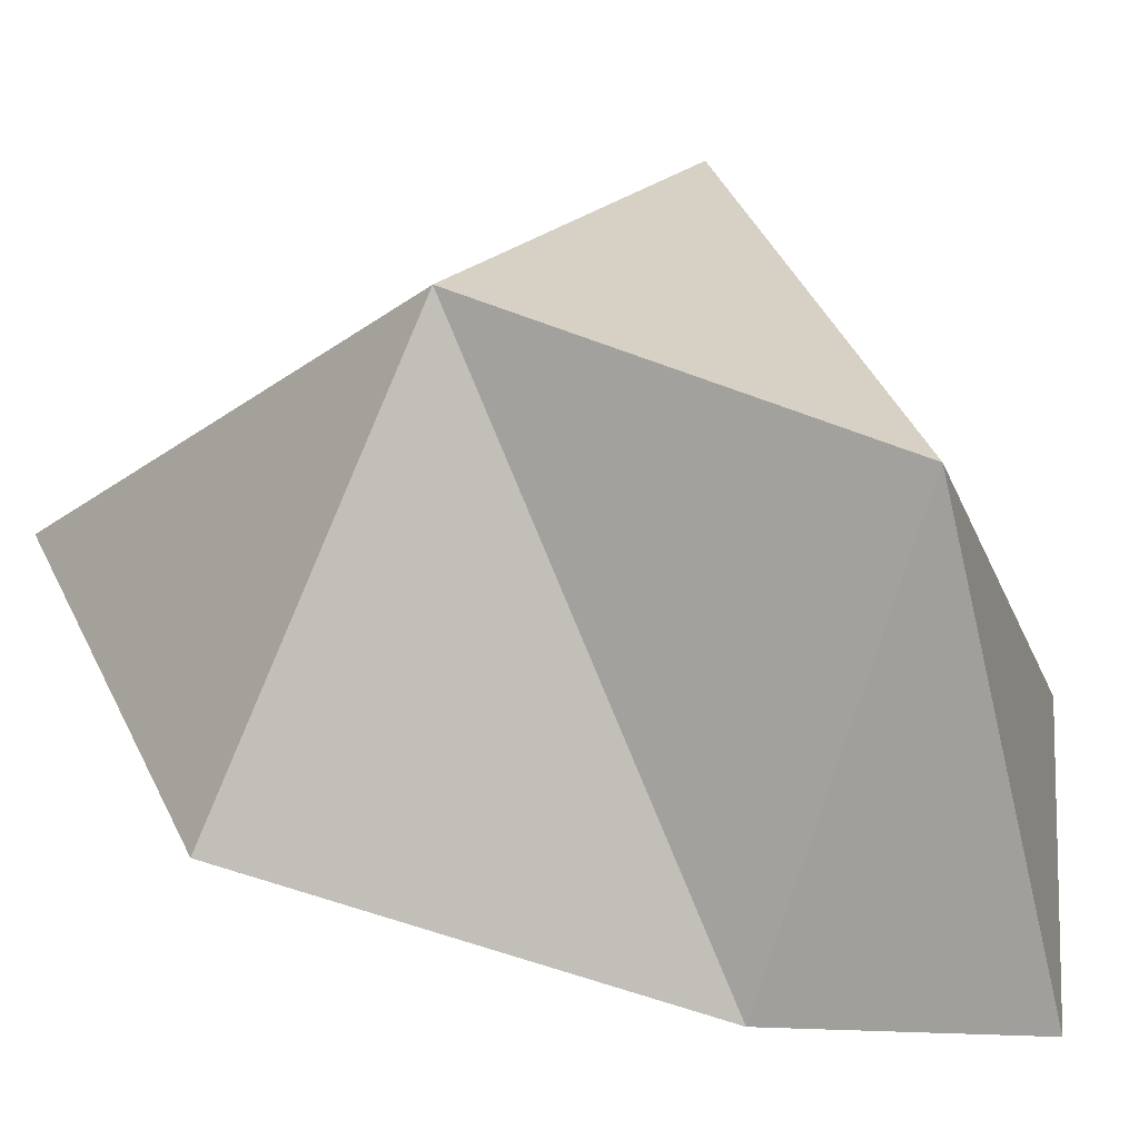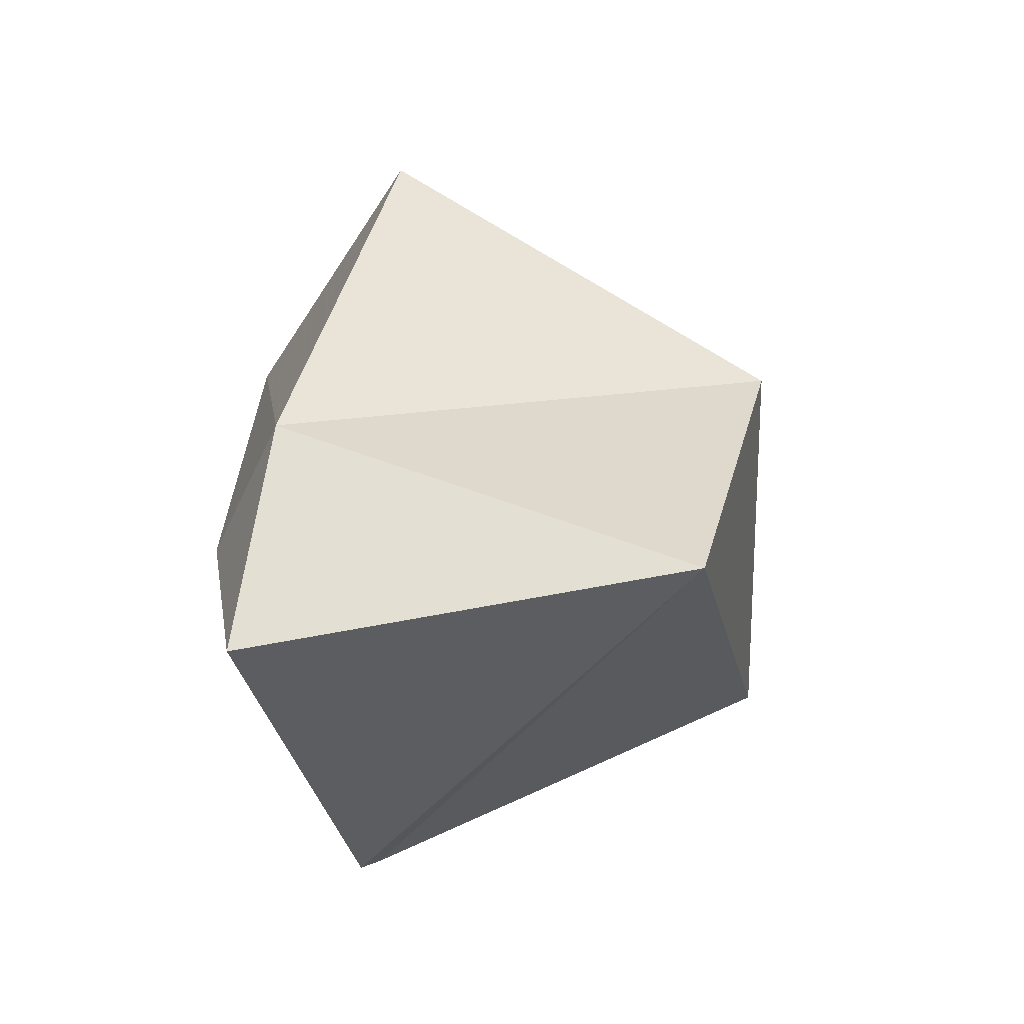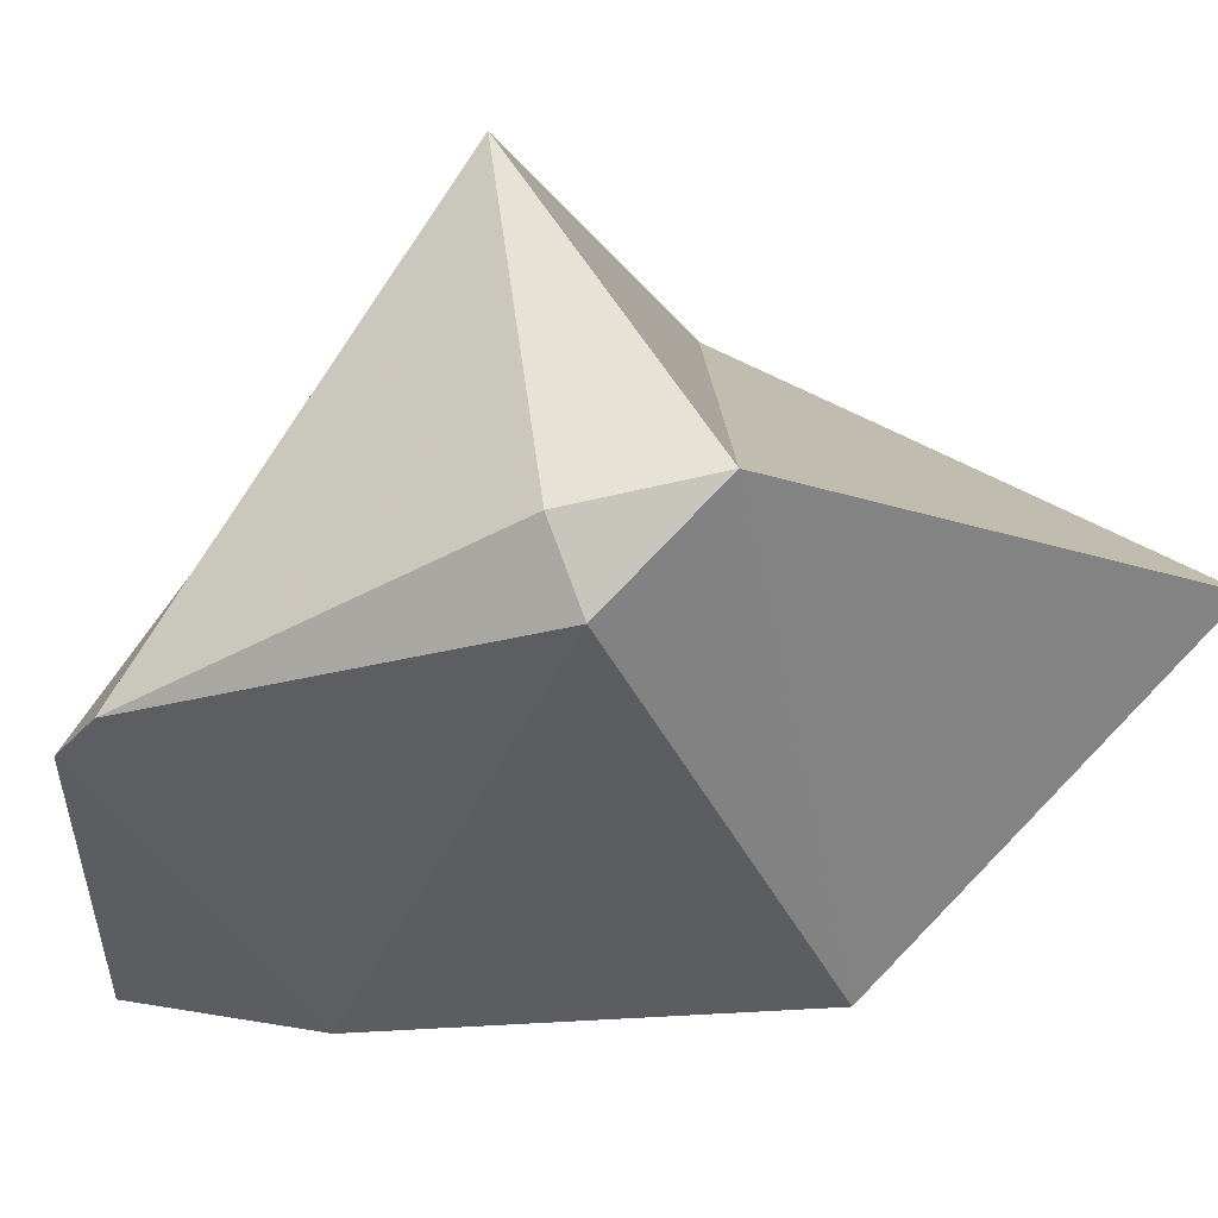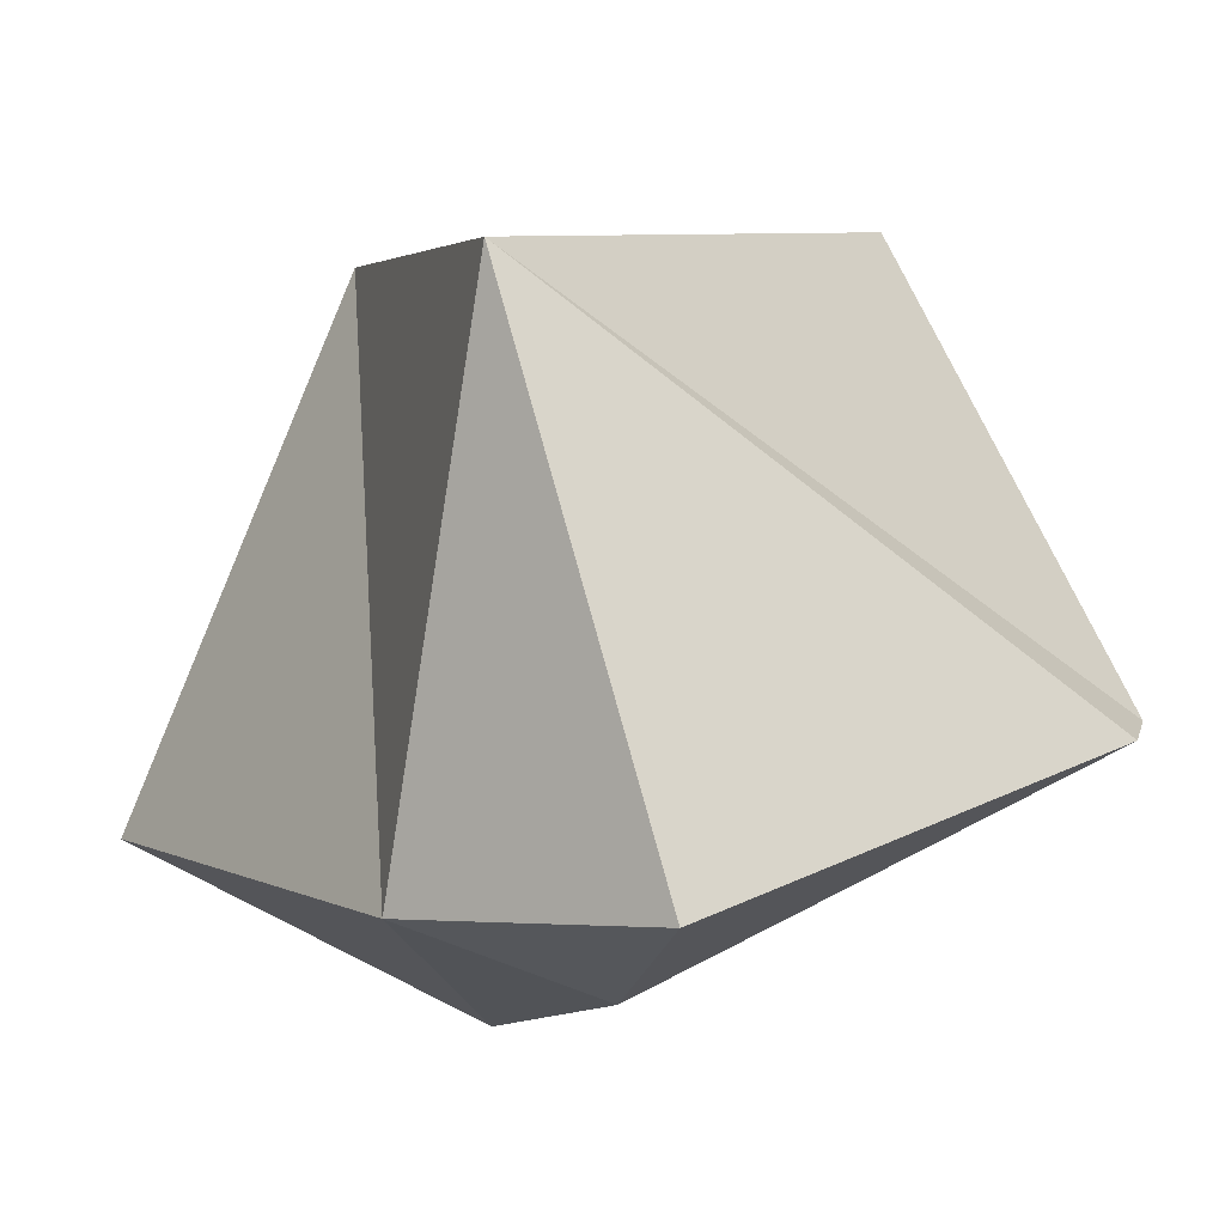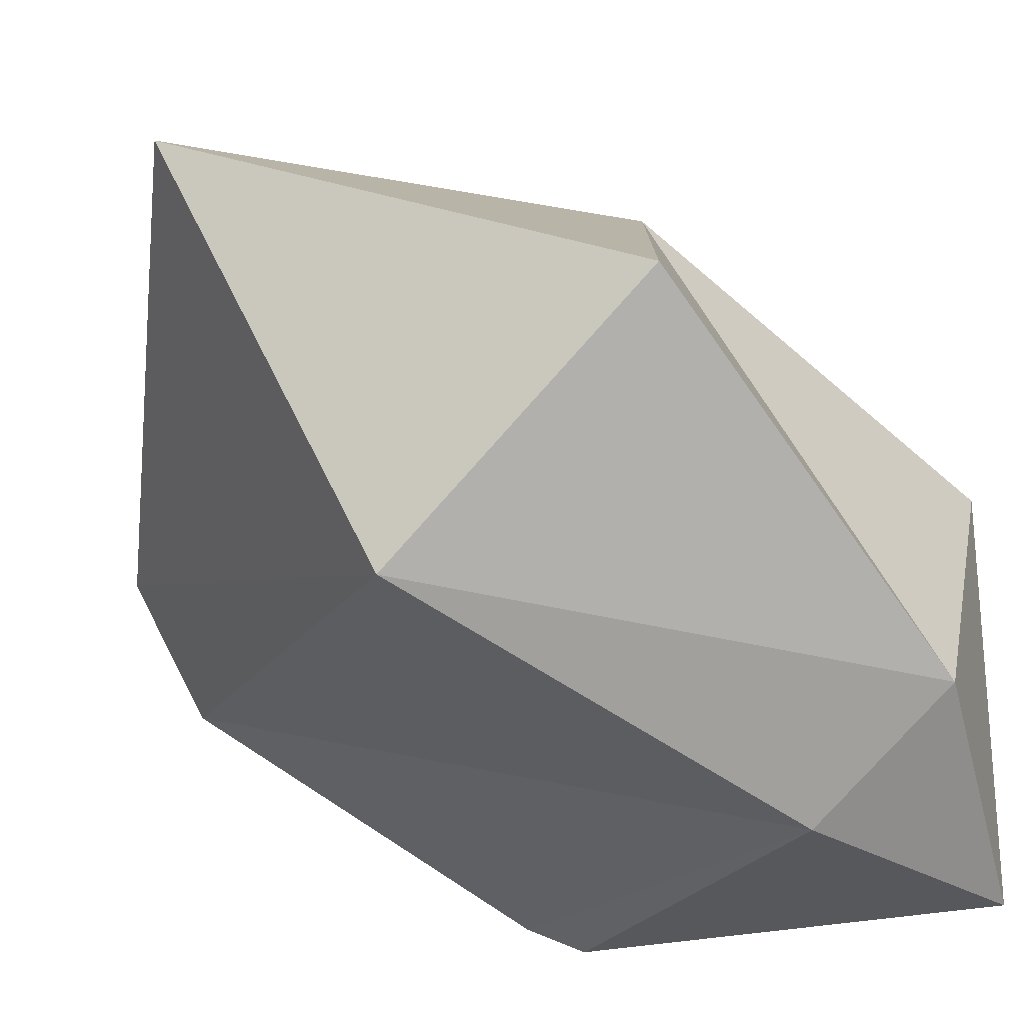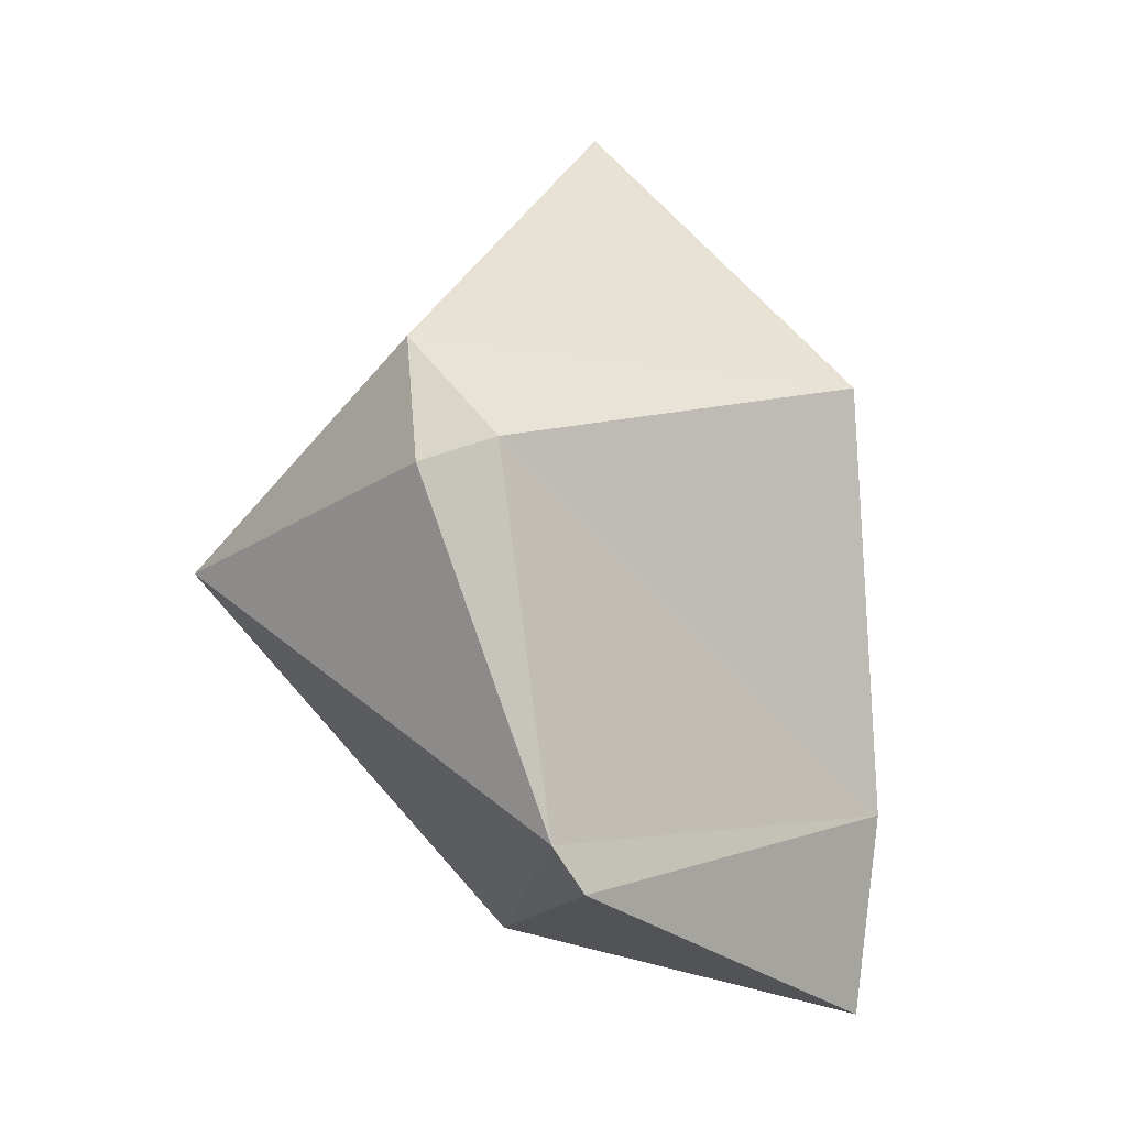
<metadata>
{"format":"obj","ext":"obj","renderer":"f3d","projection":"perspective","resolution":1024,"background":"white","views":[{"elev":12.4,"azim":-62.0,"up":"+Z"},{"elev":-57.7,"azim":-97.2,"up":"+Y"},{"elev":-9.3,"azim":109.5,"up":"+Z"},{"elev":-10.7,"azim":-17.6,"up":"+Z"},{"elev":-55.7,"azim":-129.9,"up":"+Z"},{"elev":-3.0,"azim":111.7,"up":"+Y"}]}
</metadata>
<code>
v 0.245 0.07899 -0.01192
v 0.2214 0.1574 0.005052
v 0.1634 0.02031 0.1834
v 0.2005 -0.1742 -0.1009
v 0.2182 -0.1446 -0.08697
v -0.1112 -0.2271 0.08342
v -0.1955 0.1181 -0.125
v -0.0362 0.3276 -0.01662
v -0.00315 0.1419 -0.2096
v -0.1299 -0.1448 -0.1858
v -0.02566 -0.1361 -0.2181
v -0.04252 -0.2679 -0.1981
v 0.2322 0.09353 -0.05918
v -0.1037 0.03483 0.1451
f 1 2 3
f 4 5 6
f 5 1 3
f 7 8 9
f 10 7 9
f 9 11 10
f 11 12 10
f 9 8 2
f 2 13 9
f 2 1 13
f 11 9 13
f 11 13 5
f 11 5 4
f 1 5 13
f 4 12 11
f 3 2 14
f 14 2 8
f 6 5 3
f 6 3 14
f 6 12 4
f 14 8 7
f 6 14 10
f 10 14 7
f 10 12 6

</code>
